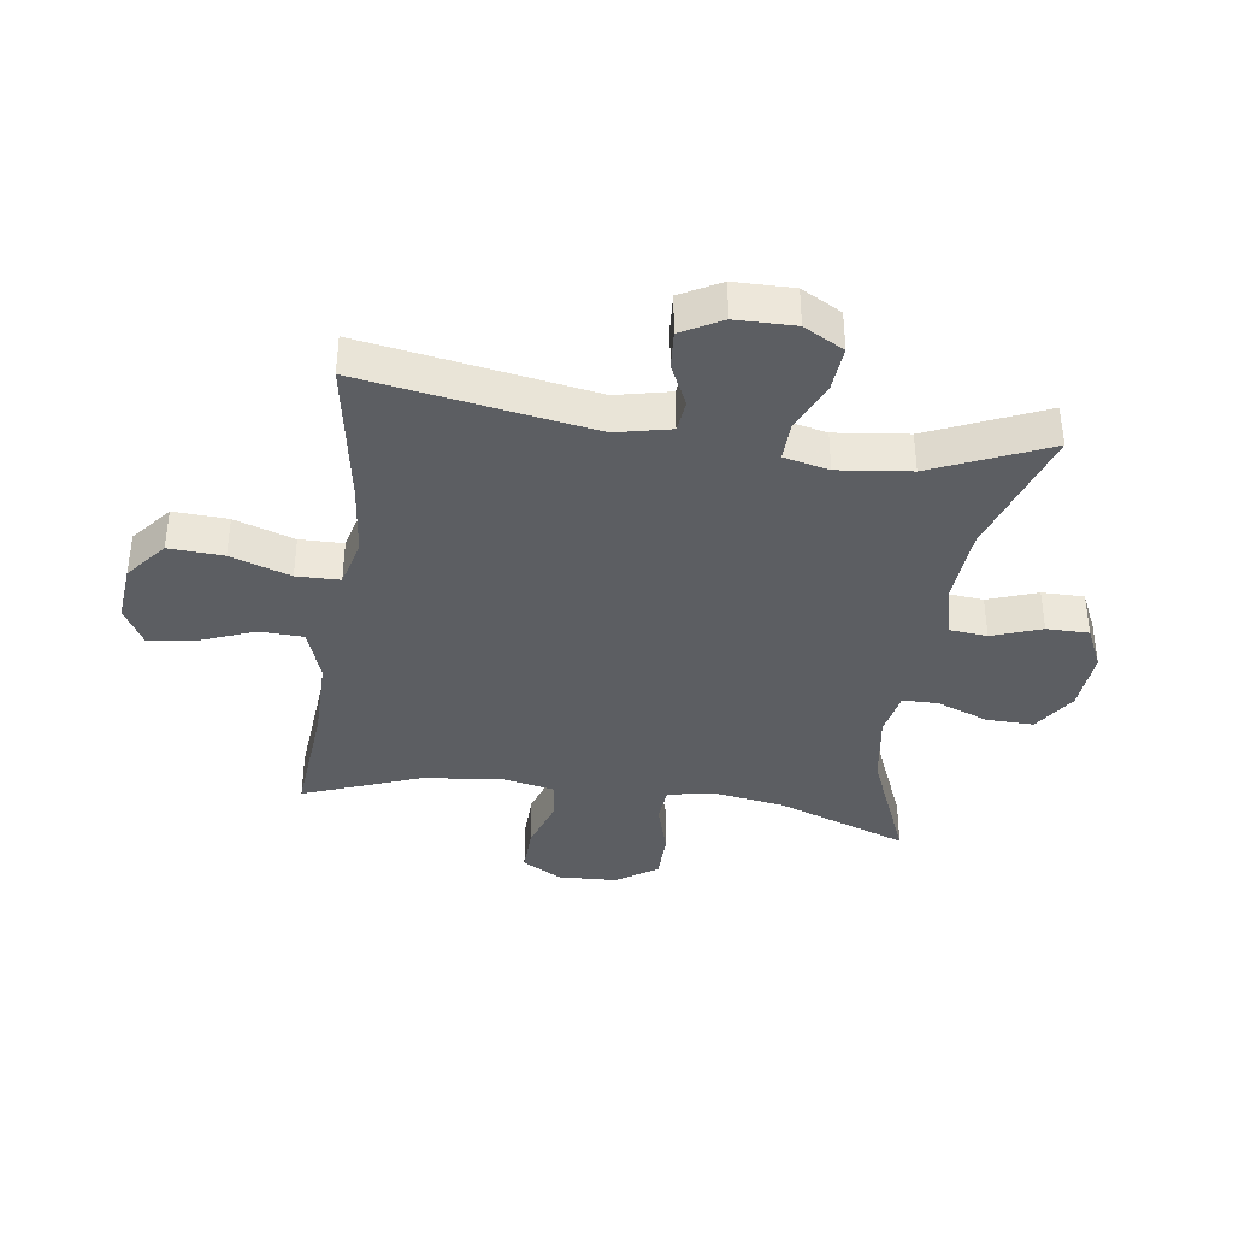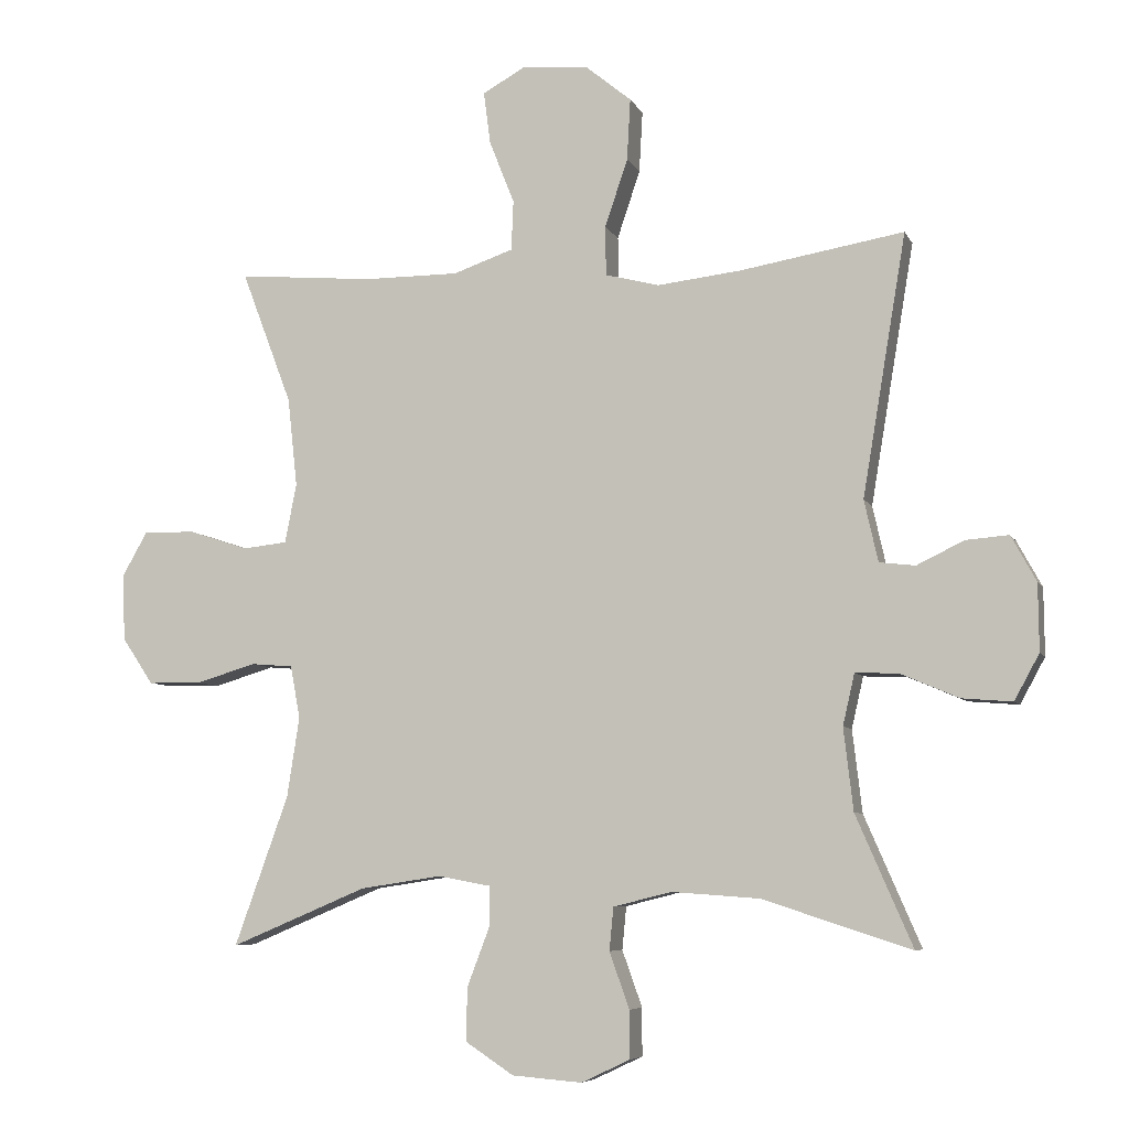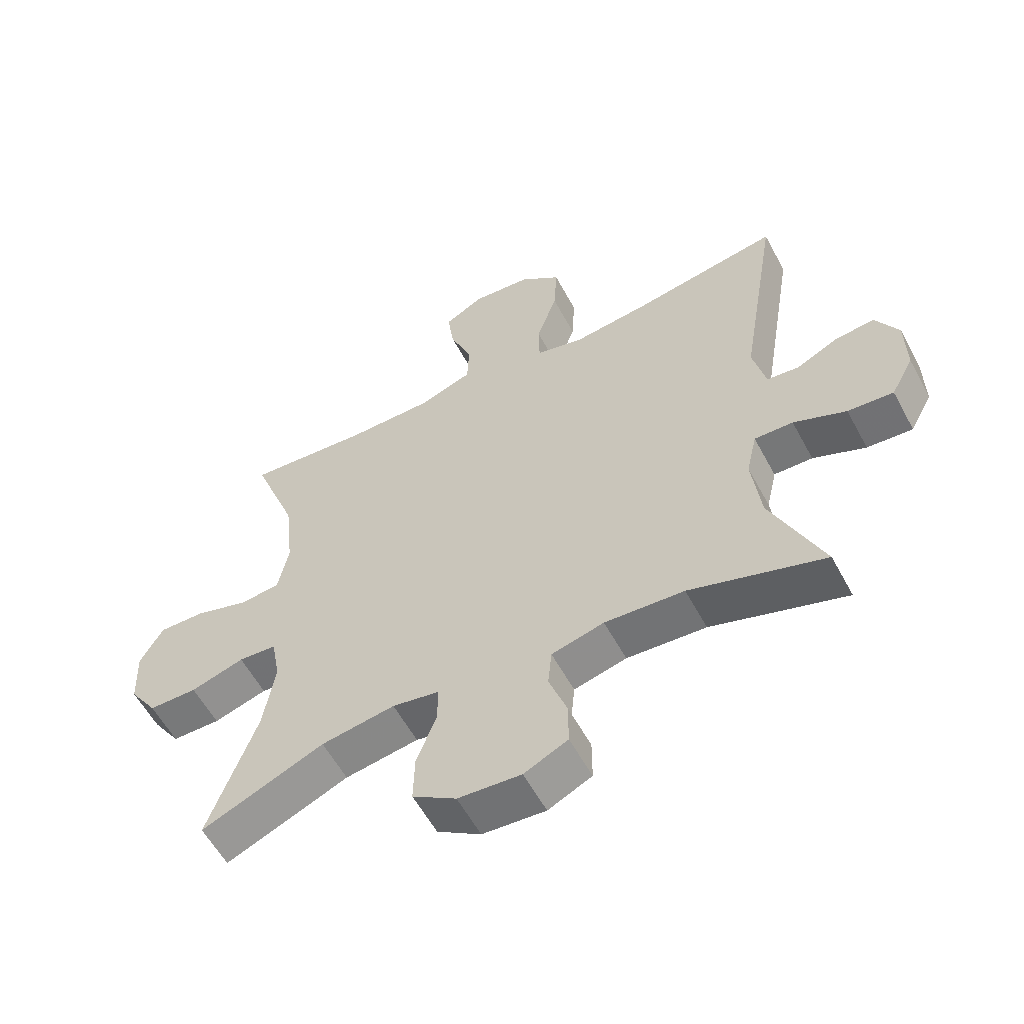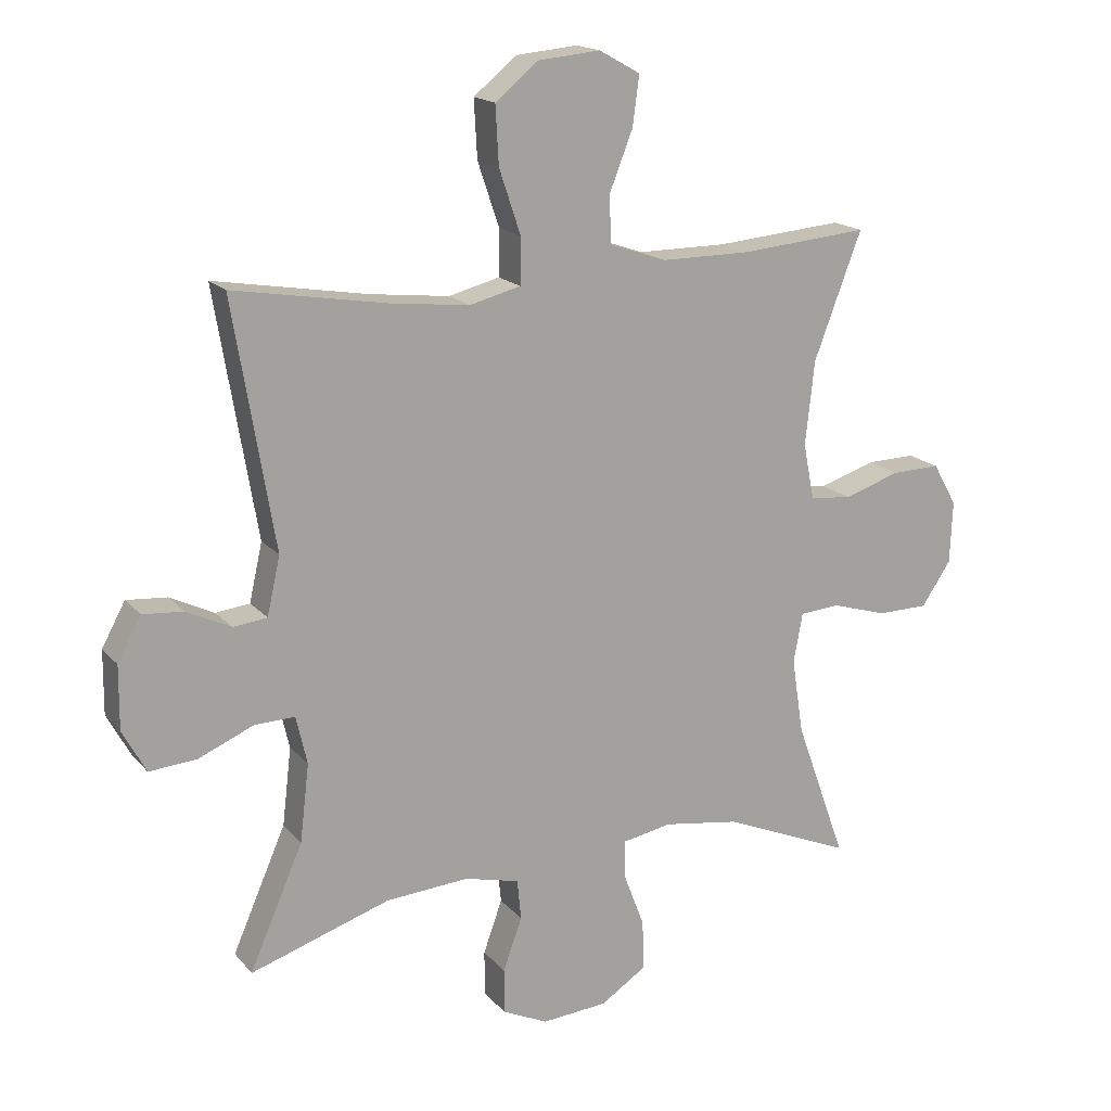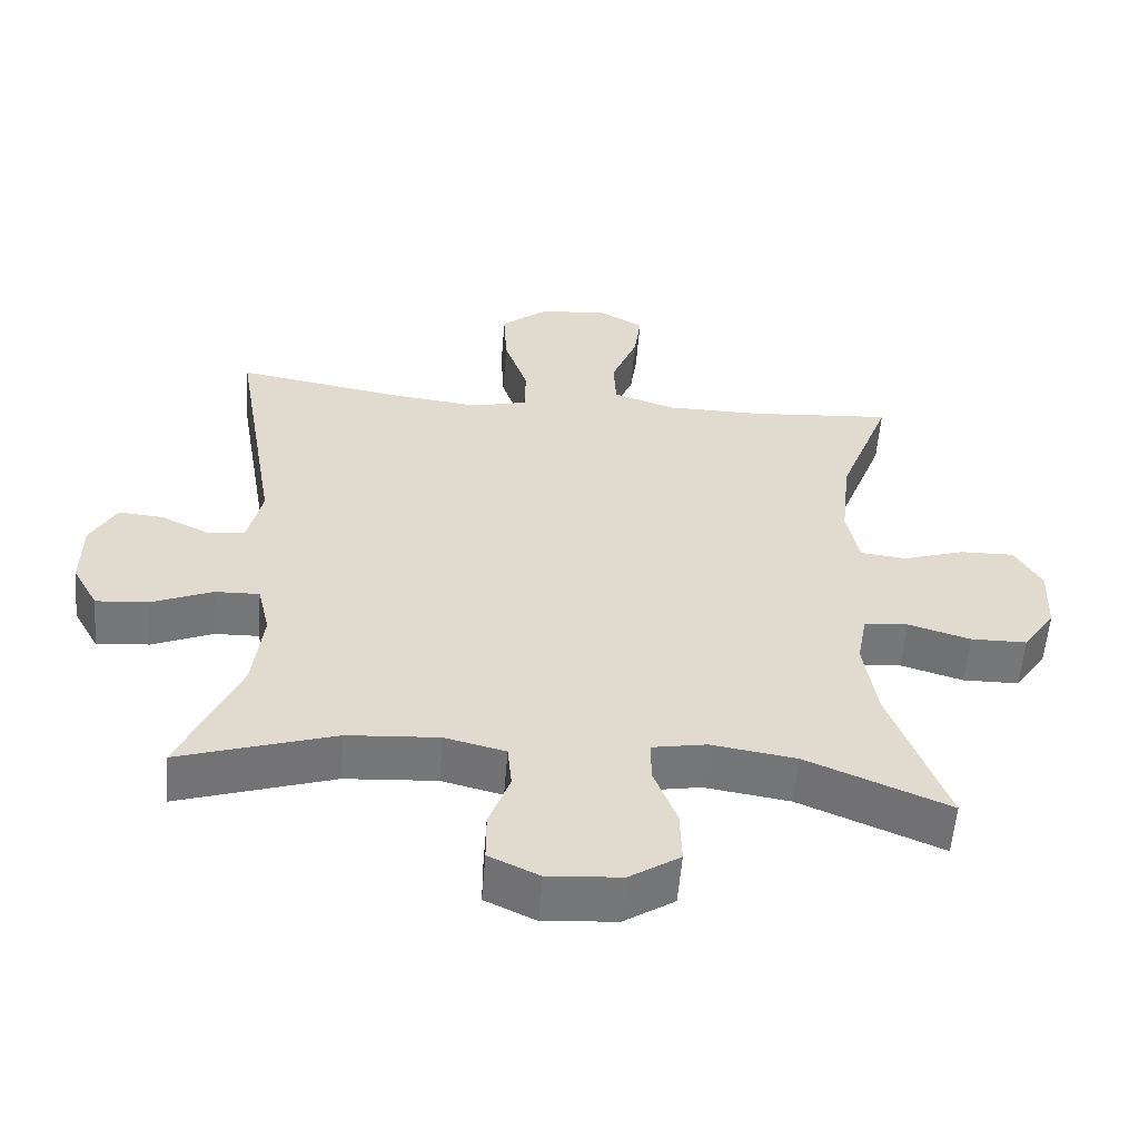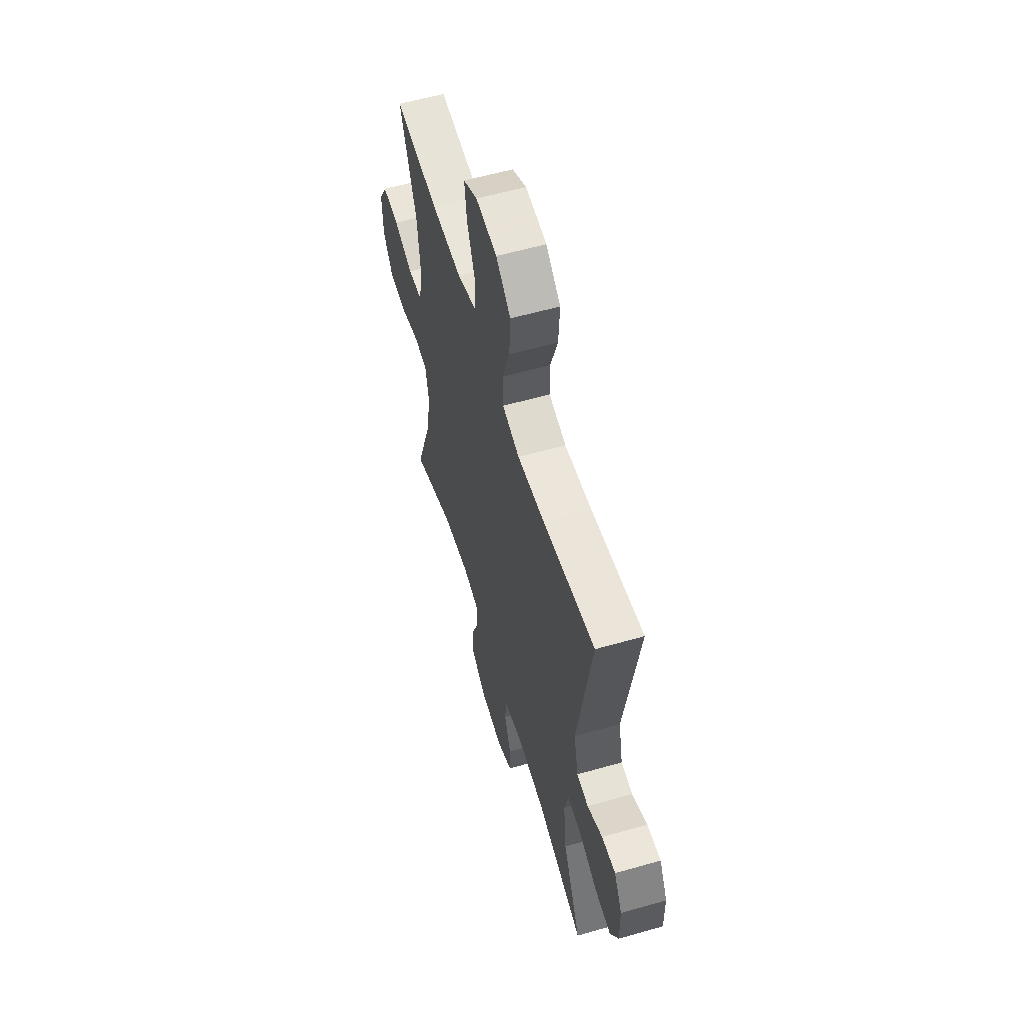
<metadata>
{"format":"obj","ext":"obj","renderer":"f3d","projection":"perspective","resolution":1024,"background":"white","views":[{"elev":-38.2,"azim":81.9,"up":"+Y"},{"elev":-6.6,"azim":16.3,"up":"+Z"},{"elev":-58.1,"azim":28.2,"up":"+Z"},{"elev":17.2,"azim":153.3,"up":"+Z"},{"elev":-57.1,"azim":175.4,"up":"+Z"},{"elev":58.0,"azim":73.5,"up":"+Z"}]}
</metadata>
<code>
v 0.5 0.07 -0.5
v 0.285 0.07 -0.43
v 0.158 0.07 -0.421
v 0.074 0.07 -0.442
v 0.068 0.07 -0.504
v 0.097 0.07 -0.585
v 0.097 0.07 -0.654
v 0.027 0.07 -0.687
v -0.074 0.07 -0.679
v -0.144 0.07 -0.633
v -0.142 0.07 -0.556
v -0.11 0.07 -0.472
v -0.11 0.07 -0.413
v -0.185 0.07 -0.399
v -0.303 0.07 -0.417
v -0.5 0.07 -0.5
v -0.422 0.07 -0.284
v -0.404 0.07 -0.168
v -0.418 0.07 -0.092
v -0.479 0.07 -0.087
v -0.565 0.07 -0.113
v -0.643 0.07 -0.112
v -0.688 0.07 -0.045
v -0.692 0.07 0.051
v -0.655 0.07 0.116
v -0.58 0.07 0.114
v -0.494 0.07 0.086
v -0.43 0.07 0.093
v -0.413 0.07 0.178
v -0.427 0.07 0.307
v -0.5 0.07 0.5
v -0.302 0.07 0.483
v -0.166 0.07 0.483
v -0.079 0.07 0.513
v -0.076 0.07 0.585
v -0.112 0.07 0.676
v -0.122 0.07 0.752
v -0.059 0.07 0.787
v 0.036 0.07 0.778
v 0.102 0.07 0.724
v 0.097 0.07 0.635
v 0.064 0.07 0.537
v 0.065 0.07 0.466
v 0.143 0.07 0.446
v 0.265 0.07 0.46
v 0.5 0.07 0.5
v 0.437 0.07 0.123
v 0.457 0.07 0.034
v 0.509 0.07 0.028
v 0.577 0.07 0.061
v 0.639 0.07 0.066
v 0.675 0.07 0
v 0.676 0.07 -0.097
v 0.64 0.07 -0.163
v 0.567 0.07 -0.157
v 0.483 0.07 -0.121
v 0.421 0.07 -0.119
v 0.404 0.07 -0.193
v 0.418 0.07 -0.312
v 0.5 0 -0.5
v 0.285 0 -0.43
v 0.158 0 -0.421
v 0.074 0 -0.442
v 0.068 0 -0.504
v 0.097 0 -0.585
v 0.097 0 -0.654
v 0.027 0 -0.687
v -0.074 0 -0.679
v -0.144 0 -0.633
v -0.142 0 -0.556
v -0.11 0 -0.472
v -0.11 0 -0.413
v -0.185 0 -0.399
v -0.303 0 -0.417
v -0.5 0 -0.5
v -0.422 0 -0.284
v -0.404 0 -0.168
v -0.418 0 -0.092
v -0.479 0 -0.087
v -0.565 0 -0.113
v -0.643 0 -0.112
v -0.688 0 -0.045
v -0.692 0 0.051
v -0.655 0 0.116
v -0.58 0 0.114
v -0.494 0 0.086
v -0.43 0 0.093
v -0.413 0 0.178
v -0.427 0 0.307
v -0.5 0 0.5
v -0.302 0 0.483
v -0.166 0 0.483
v -0.079 0 0.513
v -0.076 0 0.585
v -0.112 0 0.676
v -0.122 0 0.752
v -0.059 0 0.787
v 0.036 0 0.778
v 0.102 0 0.724
v 0.097 0 0.635
v 0.064 0 0.537
v 0.065 0 0.466
v 0.143 0 0.446
v 0.265 0 0.46
v 0.5 0 0.5
v 0.437 0 0.123
v 0.457 0 0.034
v 0.509 0 0.028
v 0.577 0 0.061
v 0.639 0 0.066
v 0.675 0 0
v 0.676 0 -0.097
v 0.64 0 -0.163
v 0.567 0 -0.157
v 0.483 0 -0.121
v 0.421 0 -0.119
v 0.404 0 -0.193
v 0.418 0 -0.312
f 53 54 55 56
f 53 56 57
f 52 53 57
f 49 50 51 52
f 48 49 52 57
f 47 48 57
f 45 46 47
f 44 45 47 57
f 43 44 57 58
f 39 40 41 42
f 39 42 43
f 38 39 43
f 35 36 37 38
f 34 35 38 43
f 33 34 43 58
f 30 31 32
f 29 30 32 33
f 28 29 33 58
f 24 25 26 27
f 20 21 22 23
f 19 20 23 24
f 15 16 17
f 14 15 17 18
f 13 14 18 19
f 9 10 11 12
f 9 12 13
f 8 9 13
f 5 6 7 8
f 4 5 8 13
f 3 4 13 19
f 59 1 2
f 59 2 3 19
f 27 28 58 59
f 19 24 27 59
f 115 114 113 112
f 116 115 112
f 116 112 111
f 111 110 109 108
f 116 111 108 107
f 116 107 106
f 106 105 104
f 116 106 104 103
f 117 116 103 102
f 101 100 99 98
f 102 101 98
f 102 98 97
f 97 96 95 94
f 102 97 94 93
f 117 102 93 92
f 91 90 89
f 92 91 89 88
f 117 92 88 87
f 86 85 84 83
f 82 81 80 79
f 83 82 79 78
f 76 75 74
f 77 76 74 73
f 78 77 73 72
f 71 70 69 68
f 72 71 68
f 72 68 67
f 67 66 65 64
f 72 67 64 63
f 78 72 63 62
f 61 60 118
f 78 62 61 118
f 118 117 87 86
f 118 86 83 78
f 1 60 61 2
f 2 61 62 3
f 3 62 63 4
f 4 63 64 5
f 5 64 65 6
f 6 65 66 7
f 7 66 67 8
f 8 67 68 9
f 9 68 69 10
f 10 69 70 11
f 11 70 71 12
f 12 71 72 13
f 13 72 73 14
f 14 73 74 15
f 15 74 75 16
f 16 75 76 17
f 17 76 77 18
f 18 77 78 19
f 19 78 79 20
f 20 79 80 21
f 21 80 81 22
f 22 81 82 23
f 23 82 83 24
f 24 83 84 25
f 25 84 85 26
f 26 85 86 27
f 27 86 87 28
f 28 87 88 29
f 29 88 89 30
f 30 89 90 31
f 31 90 91 32
f 32 91 92 33
f 33 92 93 34
f 34 93 94 35
f 35 94 95 36
f 36 95 96 37
f 37 96 97 38
f 38 97 98 39
f 39 98 99 40
f 40 99 100 41
f 41 100 101 42
f 42 101 102 43
f 43 102 103 44
f 44 103 104 45
f 45 104 105 46
f 46 105 106 47
f 47 106 107 48
f 48 107 108 49
f 49 108 109 50
f 50 109 110 51
f 51 110 111 52
f 52 111 112 53
f 53 112 113 54
f 54 113 114 55
f 55 114 115 56
f 56 115 116 57
f 57 116 117 58
f 58 117 118 59
f 59 118 60 1

</code>
